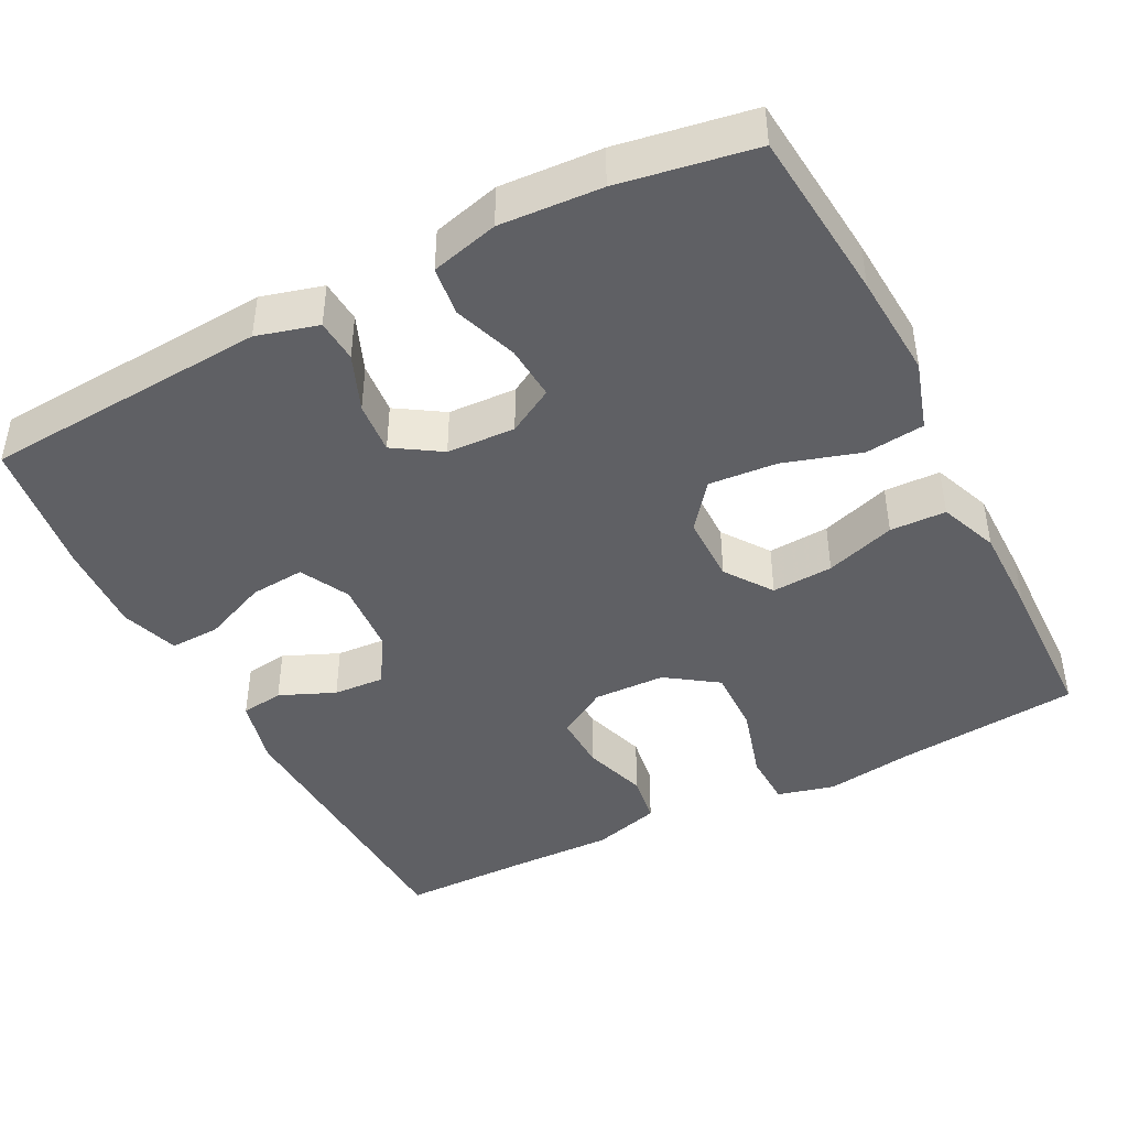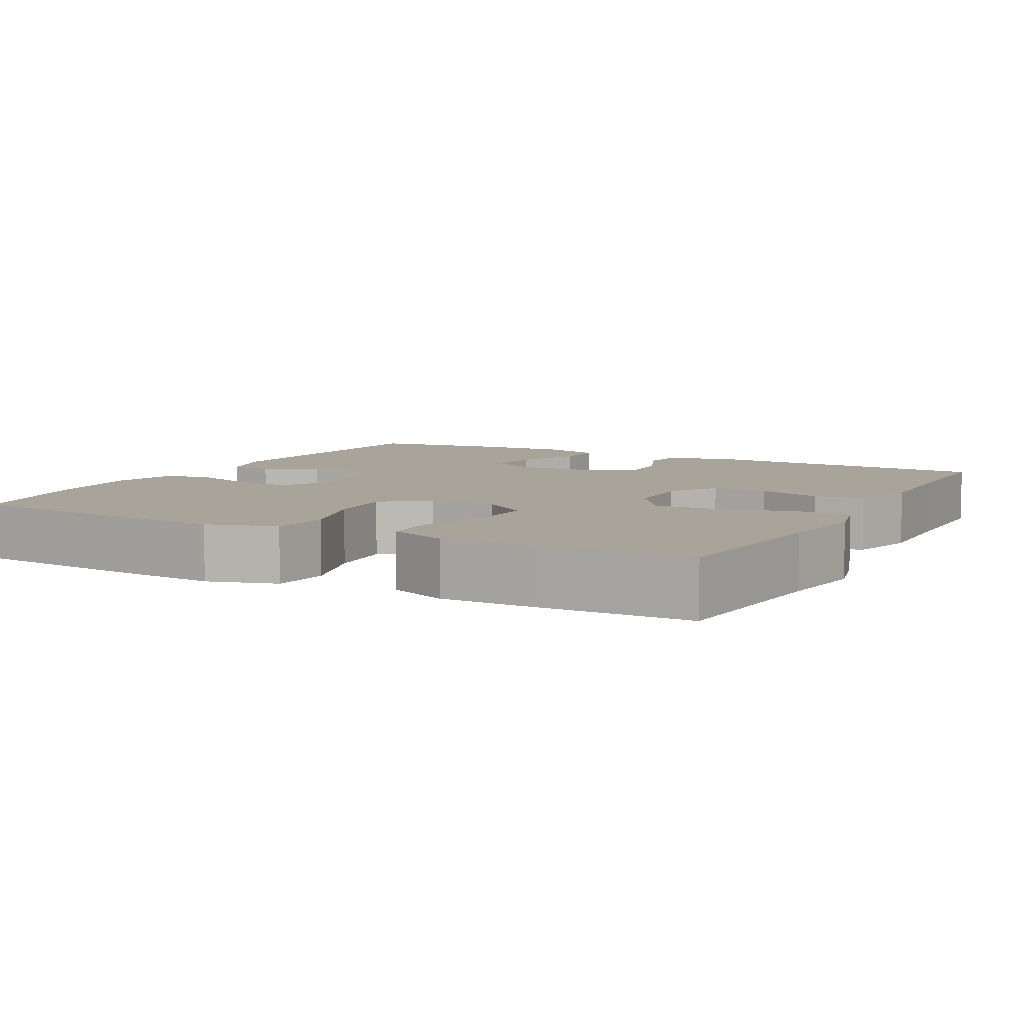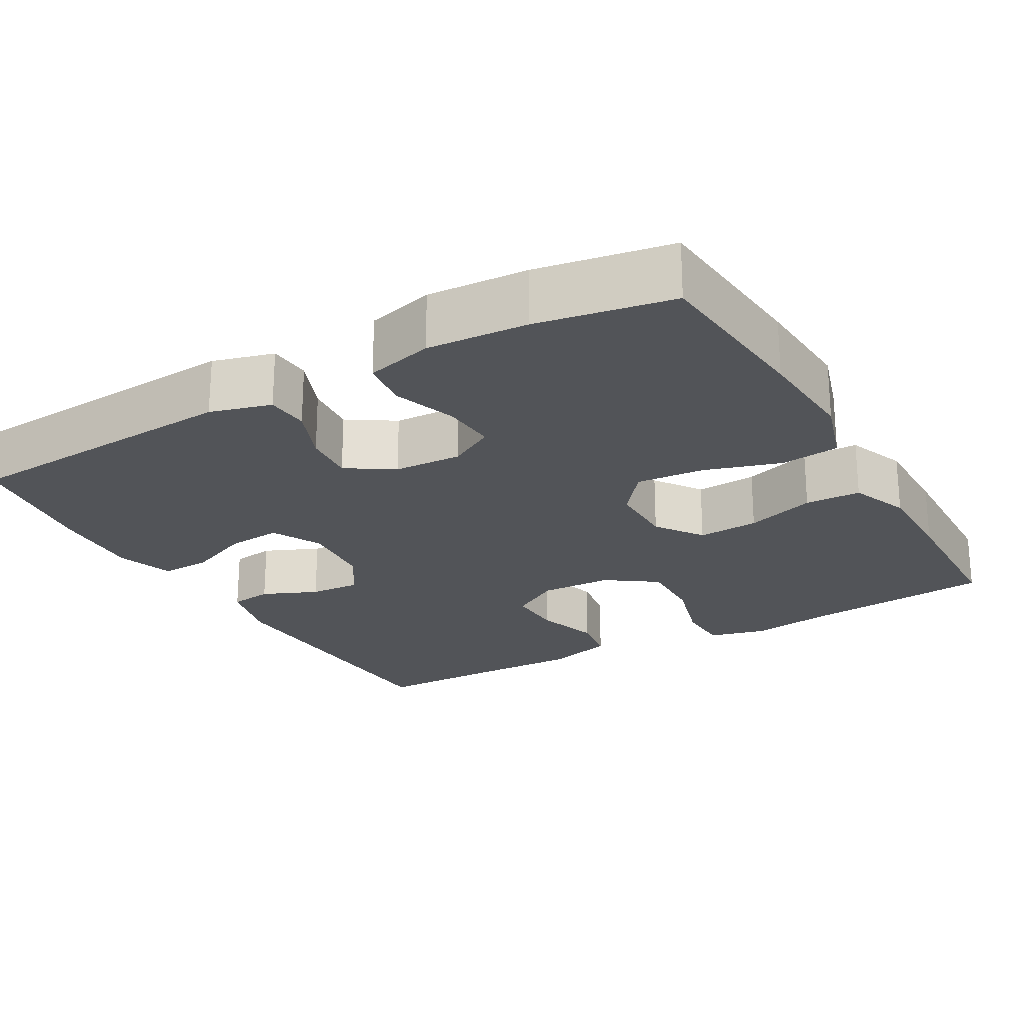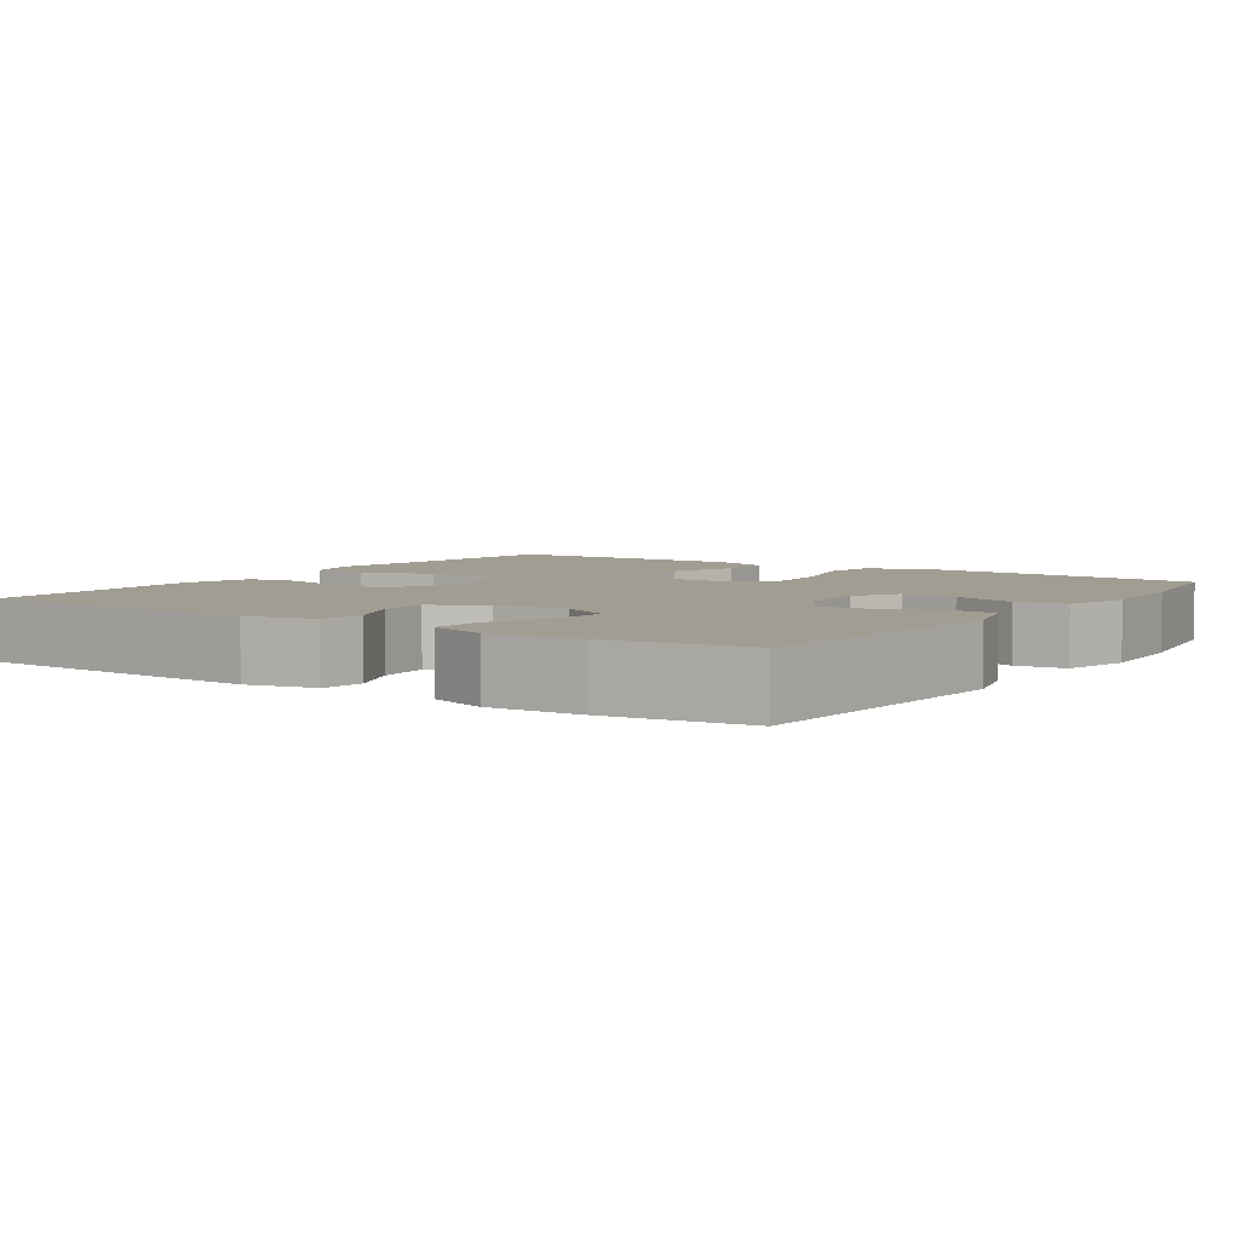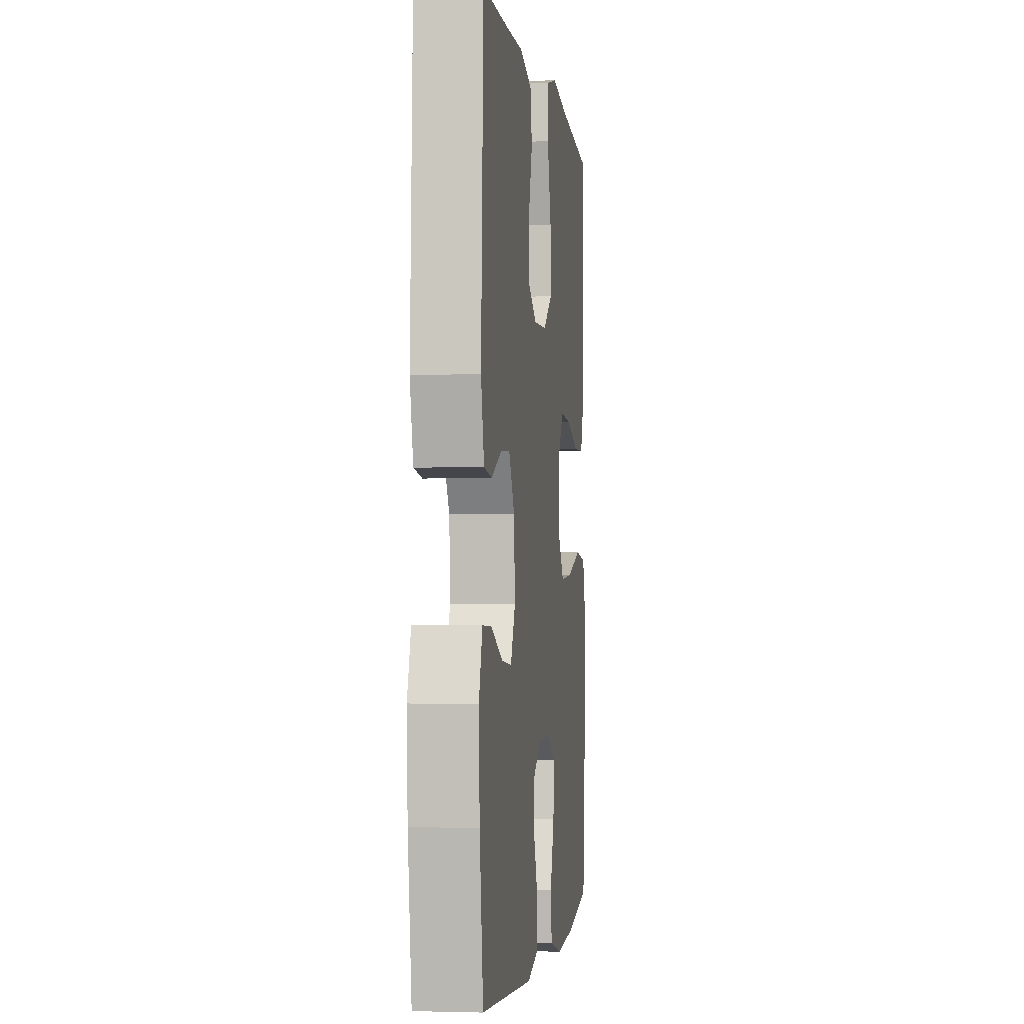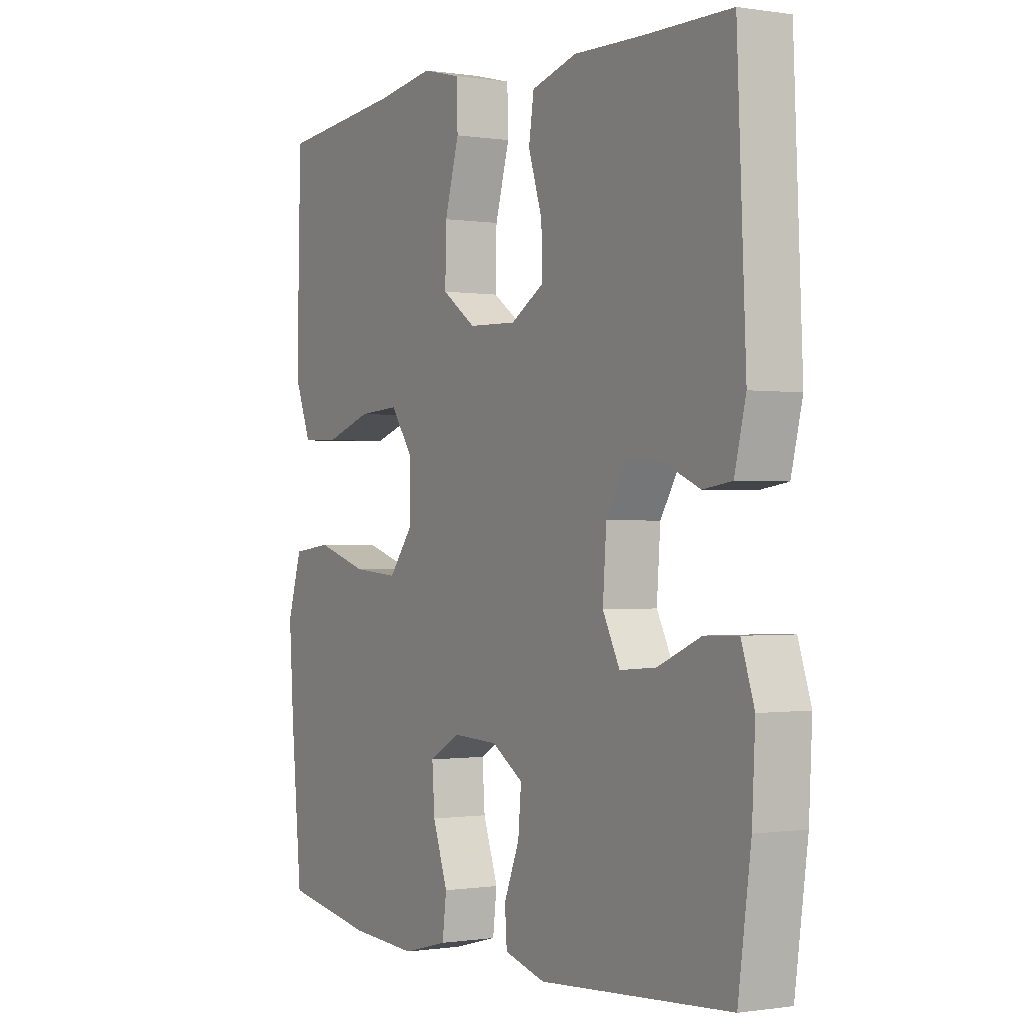
<metadata>
{"format":"obj","ext":"obj","renderer":"f3d","projection":"perspective","resolution":1024,"background":"white","views":[{"elev":-43.7,"azim":-152.8,"up":"+Y"},{"elev":7.1,"azim":-61.8,"up":"+Y"},{"elev":-23.0,"azim":-150.4,"up":"+Y"},{"elev":4.9,"azim":124.3,"up":"+Y"},{"elev":-2.0,"azim":97.2,"up":"+Z"},{"elev":-0.6,"azim":59.5,"up":"+Z"}]}
</metadata>
<code>
v -0.5 0.07 -0.5
v -0.521 0.07 -0.275
v -0.53 0.07 -0.138
v -0.502 0.07 -0.047
v -0.425 0.07 -0.038
v -0.324 0.07 -0.069
v -0.235 0.07 -0.076
v -0.188 0.07 -0.016
v -0.188 0.07 0.073
v -0.231 0.07 0.134
v -0.311 0.07 0.129
v -0.402 0.07 0.099
v -0.475 0.07 0.101
v -0.505 0.07 0.178
v -0.505 0.07 0.297
v -0.5 0.07 0.5
v -0.259 0.07 0.524
v -0.145 0.07 0.541
v -0.07 0.07 0.522
v -0.068 0.07 0.451
v -0.096 0.07 0.354
v -0.098 0.07 0.267
v -0.032 0.07 0.221
v 0.062 0.07 0.218
v 0.127 0.07 0.257
v 0.125 0.07 0.33
v 0.098 0.07 0.414
v 0.108 0.07 0.479
v 0.197 0.07 0.504
v 0.329 0.07 0.501
v 0.5 0.07 0.5
v 0.517 0.07 0.117
v 0.495 0.07 0.028
v 0.439 0.07 0.02
v 0.367 0.07 0.051
v 0.3 0.07 0.055
v 0.26 0.07 -0.01
v 0.253 0.07 -0.106
v 0.286 0.07 -0.17
v 0.357 0.07 -0.164
v 0.441 0.07 -0.128
v 0.506 0.07 -0.126
v 0.531 0.07 -0.201
v 0.525 0.07 -0.32
v 0.5 0.07 -0.5
v 0.128 0.07 -0.526
v 0.048 0.07 -0.504
v 0.044 0.07 -0.448
v 0.074 0.07 -0.374
v 0.08 0.07 -0.306
v 0.019 0.07 -0.267
v -0.07 0.07 -0.263
v -0.13 0.07 -0.297
v -0.125 0.07 -0.368
v -0.096 0.07 -0.451
v -0.104 0.07 -0.515
v -0.192 0.07 -0.538
v -0.324 0.07 -0.53
v -0.5 0 -0.5
v -0.521 0 -0.275
v -0.53 0 -0.138
v -0.502 0 -0.047
v -0.425 0 -0.038
v -0.324 0 -0.069
v -0.235 0 -0.076
v -0.188 0 -0.016
v -0.188 0 0.073
v -0.231 0 0.134
v -0.311 0 0.129
v -0.402 0 0.099
v -0.475 0 0.101
v -0.505 0 0.178
v -0.505 0 0.297
v -0.5 0 0.5
v -0.259 0 0.524
v -0.145 0 0.541
v -0.07 0 0.522
v -0.068 0 0.451
v -0.096 0 0.354
v -0.098 0 0.267
v -0.032 0 0.221
v 0.062 0 0.218
v 0.127 0 0.257
v 0.125 0 0.33
v 0.098 0 0.414
v 0.108 0 0.479
v 0.197 0 0.504
v 0.329 0 0.501
v 0.5 0 0.5
v 0.517 0 0.117
v 0.495 0 0.028
v 0.439 0 0.02
v 0.367 0 0.051
v 0.3 0 0.055
v 0.26 0 -0.01
v 0.253 0 -0.106
v 0.286 0 -0.17
v 0.357 0 -0.164
v 0.441 0 -0.128
v 0.506 0 -0.126
v 0.531 0 -0.201
v 0.525 0 -0.32
v 0.5 0 -0.5
v 0.128 0 -0.526
v 0.048 0 -0.504
v 0.044 0 -0.448
v 0.074 0 -0.374
v 0.08 0 -0.306
v 0.019 0 -0.267
v -0.07 0 -0.263
v -0.13 0 -0.297
v -0.125 0 -0.368
v -0.096 0 -0.451
v -0.104 0 -0.515
v -0.192 0 -0.538
v -0.324 0 -0.53
f 54 55 56 57
f 53 54 57 58
f 46 47 48 49
f 46 49 50
f 45 46 50
f 44 45 50 51
f 40 41 42 43
f 39 40 43 44
f 32 33 34 35
f 30 31 32 35
f 30 35 36
f 29 30 36 37
f 26 27 28 29
f 25 26 29 37
f 18 19 20 21
f 17 18 21 22
f 16 17 22
f 15 16 22 23
f 11 12 13 14
f 10 11 14 15
f 3 4 5 6
f 3 6 7
f 2 3 7
f 53 58 1 2
f 52 53 2 7
f 51 52 7 8
f 39 44 51 8
f 38 39 8 9
f 24 25 37 38
f 23 24 38 9
f 10 15 23
f 9 10 23
f 115 114 113 112
f 116 115 112 111
f 107 106 105 104
f 108 107 104
f 108 104 103
f 109 108 103 102
f 101 100 99 98
f 102 101 98 97
f 93 92 91 90
f 93 90 89 88
f 94 93 88
f 95 94 88 87
f 87 86 85 84
f 95 87 84 83
f 79 78 77 76
f 80 79 76 75
f 80 75 74
f 81 80 74 73
f 72 71 70 69
f 73 72 69 68
f 64 63 62 61
f 65 64 61
f 65 61 60
f 60 59 116 111
f 65 60 111 110
f 66 65 110 109
f 66 109 102 97
f 67 66 97 96
f 96 95 83 82
f 67 96 82 81
f 81 73 68
f 81 68 67
f 1 59 60 2
f 2 60 61 3
f 3 61 62 4
f 4 62 63 5
f 5 63 64 6
f 6 64 65 7
f 7 65 66 8
f 8 66 67 9
f 9 67 68 10
f 10 68 69 11
f 11 69 70 12
f 12 70 71 13
f 13 71 72 14
f 14 72 73 15
f 15 73 74 16
f 16 74 75 17
f 17 75 76 18
f 18 76 77 19
f 19 77 78 20
f 20 78 79 21
f 21 79 80 22
f 22 80 81 23
f 23 81 82 24
f 24 82 83 25
f 25 83 84 26
f 26 84 85 27
f 27 85 86 28
f 28 86 87 29
f 29 87 88 30
f 30 88 89 31
f 31 89 90 32
f 32 90 91 33
f 33 91 92 34
f 34 92 93 35
f 35 93 94 36
f 36 94 95 37
f 37 95 96 38
f 38 96 97 39
f 39 97 98 40
f 40 98 99 41
f 41 99 100 42
f 42 100 101 43
f 43 101 102 44
f 44 102 103 45
f 45 103 104 46
f 46 104 105 47
f 47 105 106 48
f 48 106 107 49
f 49 107 108 50
f 50 108 109 51
f 51 109 110 52
f 52 110 111 53
f 53 111 112 54
f 54 112 113 55
f 55 113 114 56
f 56 114 115 57
f 57 115 116 58
f 58 116 59 1

</code>
